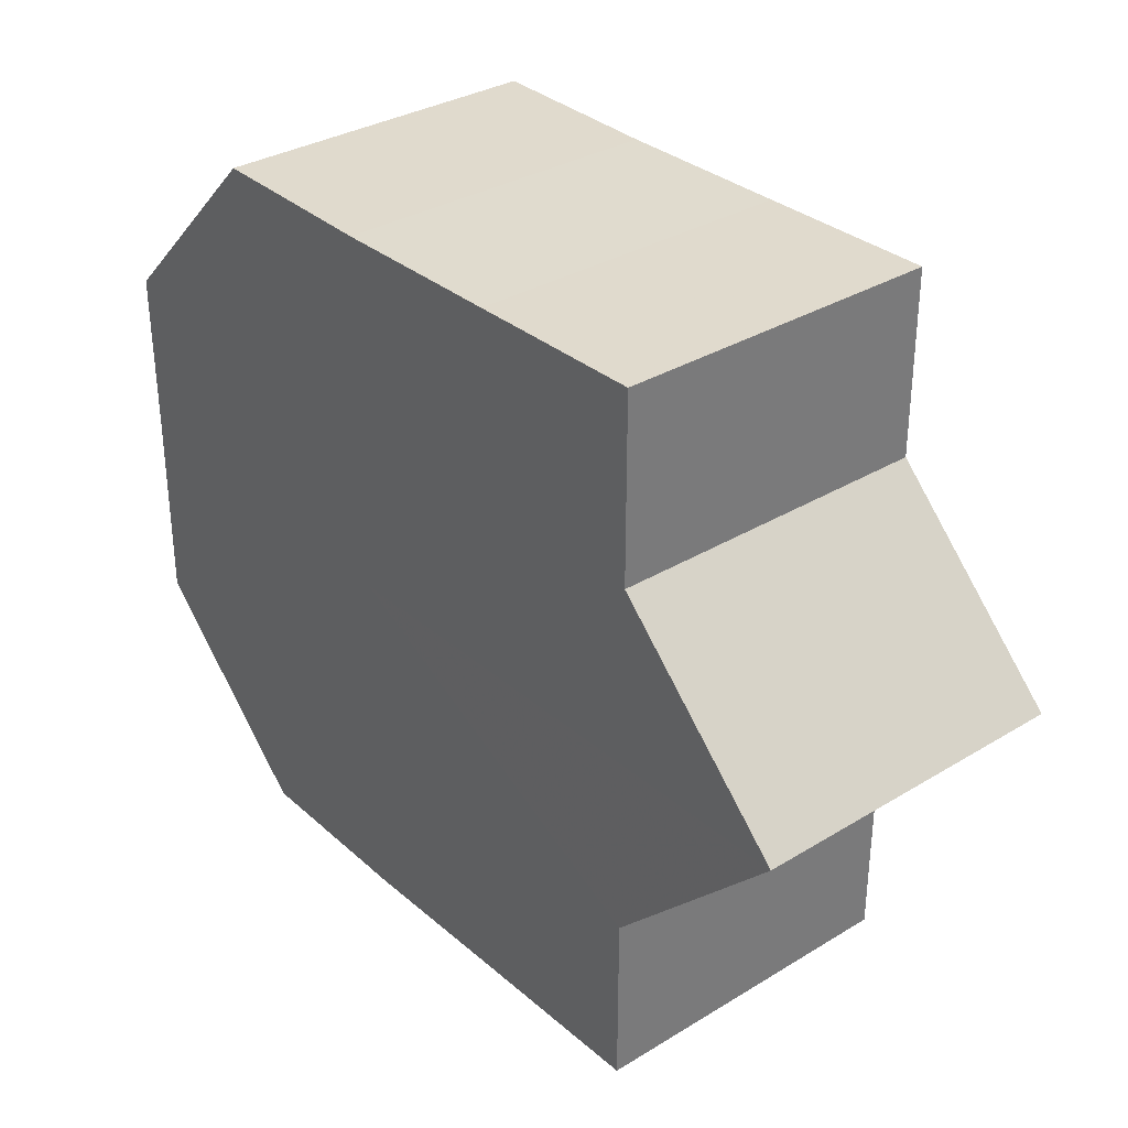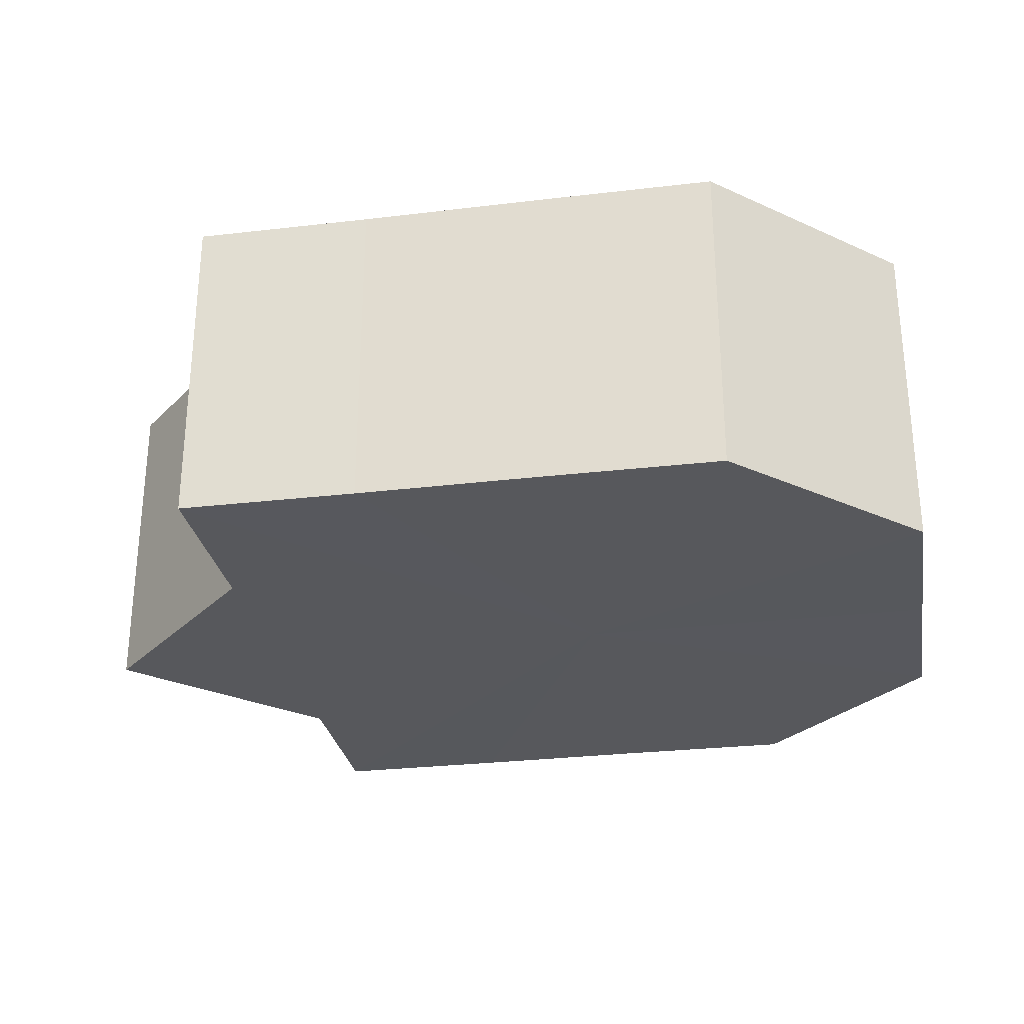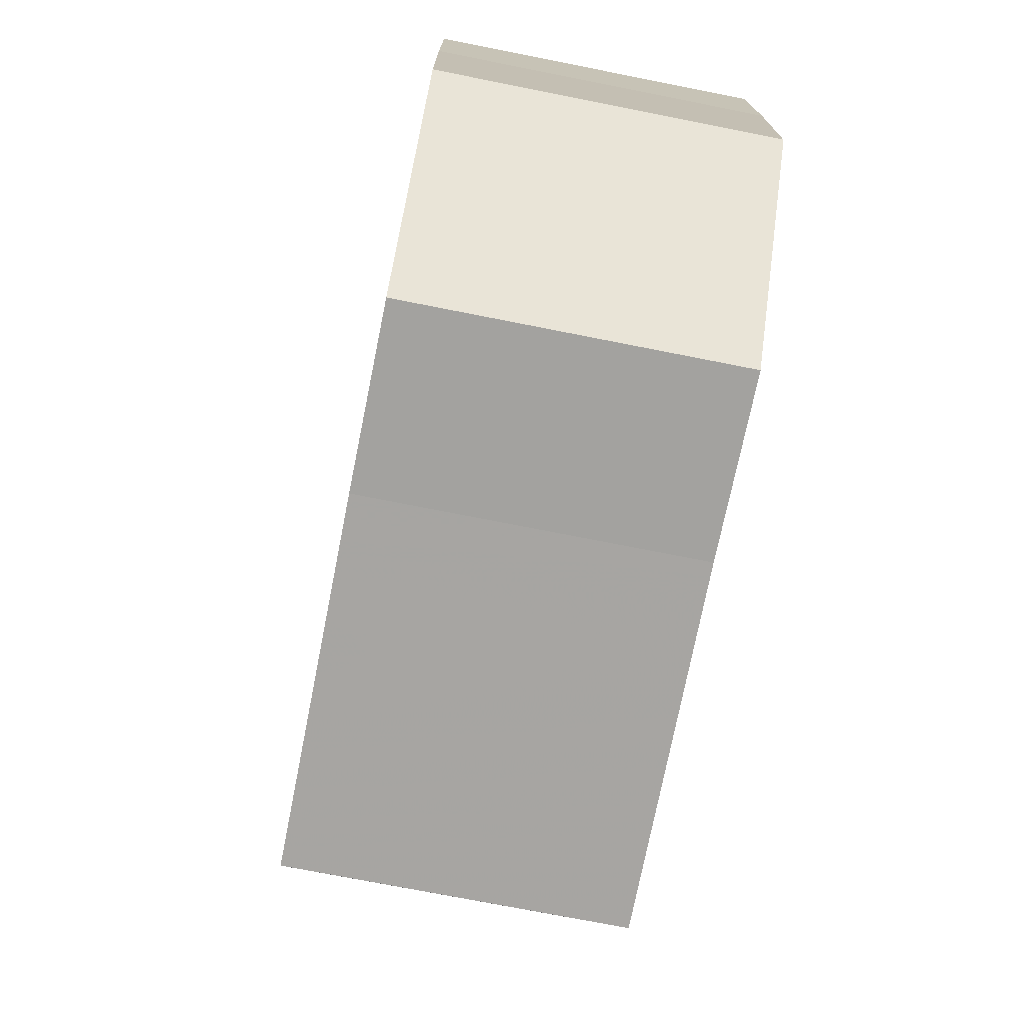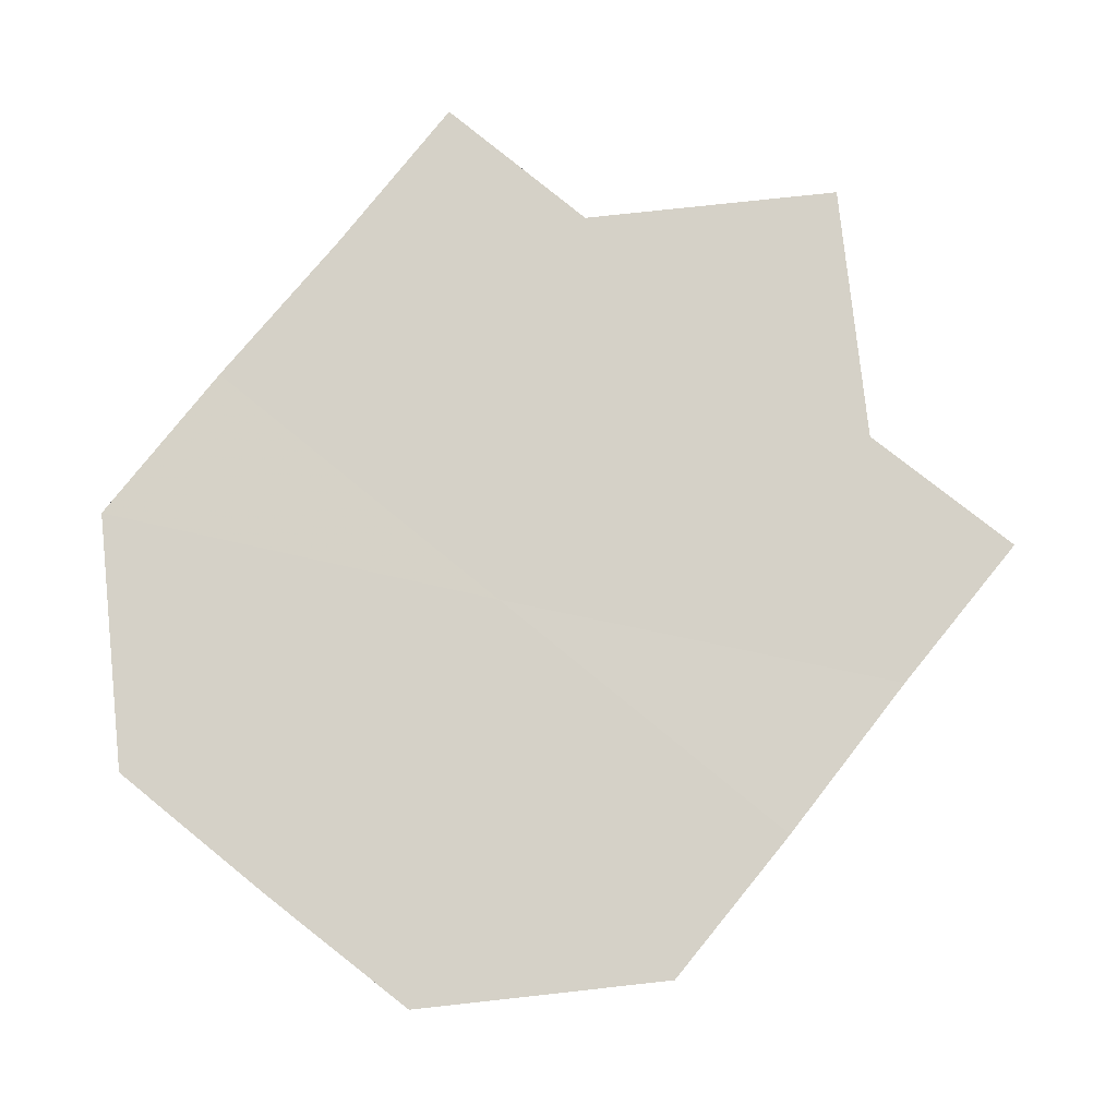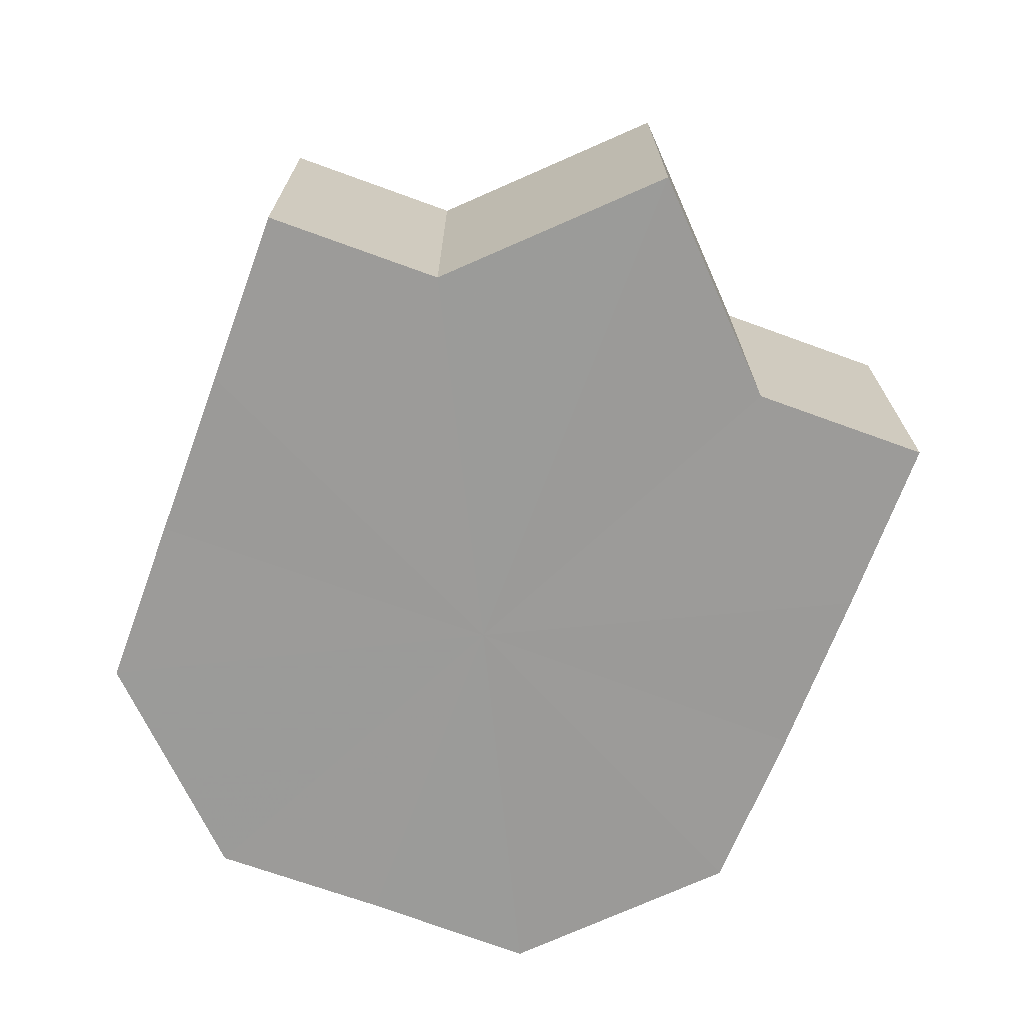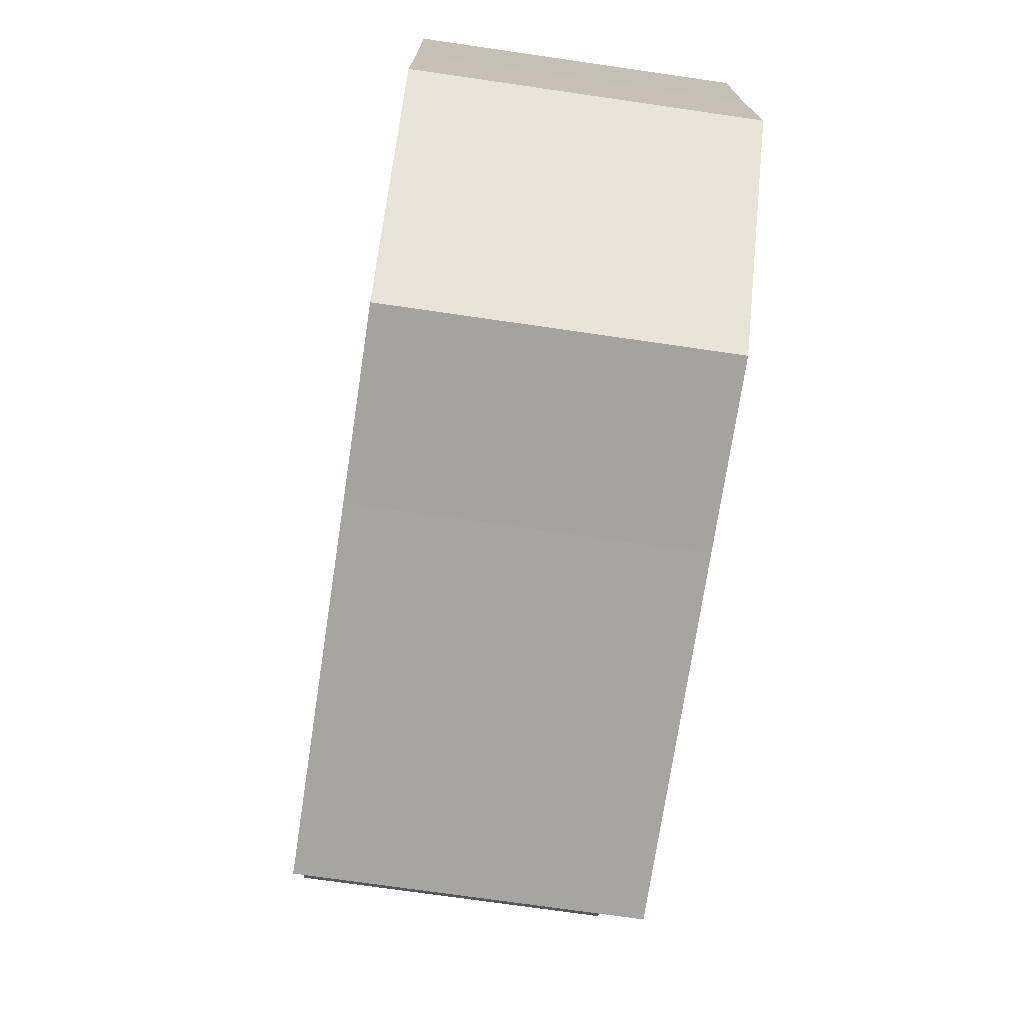
<metadata>
{"format":"obj","ext":"obj","renderer":"f3d","projection":"perspective","resolution":1024,"background":"white","views":[{"elev":33.1,"azim":-130.1,"up":"+Y"},{"elev":-28.5,"azim":10.1,"up":"+Z"},{"elev":-73.6,"azim":78.7,"up":"+Y"},{"elev":78.8,"azim":128.8,"up":"+Z"},{"elev":-69.6,"azim":-110.5,"up":"+Z"},{"elev":-73.3,"azim":81.4,"up":"+Y"}]}
</metadata>
<code>
o 31169
v 2241 1880 8.034
v 2241 1880 8.034
v 2241 1880 8.052
v 2241 1880 8.034
v 2241 1880 8.052
v 2241 1880 8.034
v 2241 1880 8.052
v 2241 1880 8.034
v 2241 1880 8.052
v 2241 1880 8.034
v 2241 1880 8.034
v 2241 1880 8.034
v 2241 1880 8.034
v 2241 1880 8.034
v 2241 1880 8.034
v 2241 1880 8.034
v 2241 1880 8.034
v 2241 1880 8.034
v 2241 1880 8.034
v 2241 1880 8.034
v 2241 1880 8.034
v 2241 1880 8.034
v 2241 1880 8.034
v 2241 1880 8.052
v 2241 1880 8.052
v 2241 1880 8.052
v 2241 1880 8.034
v 2241 1880 8.052
v 2241 1880 8.052
v 2241 1880 8.052
v 2241 1880 8.034
v 2241 1880 8.052
v 2241 1880 8.034
v 2241 1880 8.052
v 2241 1880 8.034
v 2241 1880 8.034
v 2241 1880 8.034
v 2241 1880 8.034
v 2241 1880 8.052
v 2241 1880 8.052
v 2241 1880 8.034
v 2241 1880 8.052
v 2241 1880 8.034
v 2241 1880 8.052
v 2241 1880 8.034
v 2241 1880 8.052
v 2241 1880 8.034
v 2241 1880 8.052
v 2241 1880 8.034
v 2241 1880 8.052
v 2241 1880 8.034
v 2241 1880 8.034
v 2241 1880 8.034
v 2241 1880 8.034
v 2241 1880 8.052
v 2241 1880 8.034
v 2241 1880 8.052
v 2241 1880 8.034
v 2241 1880 8.052
v 2241 1880 8.034
v 2241 1880 8.052
v 2241 1880 8.034
v 2241 1880 8.052
v 2241 1880 8.034
v 2241 1880 8.052
v 2241 1880 8.034
v 2241 1880 8.052
v 2241 1880 8.034
v 2241 1880 8.052
v 2241 1880 8.034
v 2241 1880 8.052
v 2241 1880 8.052
v 2241 1880 8.052
v 2241 1880 8.052
v 2241 1880 8.052
v 2241 1880 8.052
v 2241 1880 8.052
v 2241 1880 8.052
v 2241 1880 8.052
v 2241 1880 8.052
v 2241 1880 8.052
v 2241 1880 8.052
v 2241 1880 8.052
v 2241 1880 8.052
v 2241 1880 8.052
v 2241 1880 8.052
f 1 2 3
f 2 4 5
f 3 6 7
f 7 8 9
f 10 8 11
f 10 12 8
f 10 13 12
f 10 14 13
f 10 15 14
f 10 16 15
f 10 17 16
f 10 18 17
f 10 19 18
f 10 20 19
f 10 21 20
f 10 22 21
f 10 23 22
f 10 11 23
f 24 21 25
f 26 27 24
f 28 23 29
f 30 31 26
f 32 33 28
f 34 35 30
f 36 37 32
f 37 38 39
f 40 41 34
f 42 43 40
f 44 45 42
f 46 47 44
f 48 49 46
f 50 51 48
f 52 53 50
f 53 54 55
f 54 56 57
f 56 58 59
f 58 60 61
f 60 62 63
f 62 64 65
f 64 66 67
f 66 68 69
f 68 70 71
f 72 73 74
f 72 75 73
f 72 74 76
f 72 77 75
f 72 76 78
f 72 79 77
f 72 78 80
f 72 81 79
f 72 80 82
f 72 83 81
f 72 82 84
f 72 85 83
f 72 84 86
f 72 86 85

</code>
